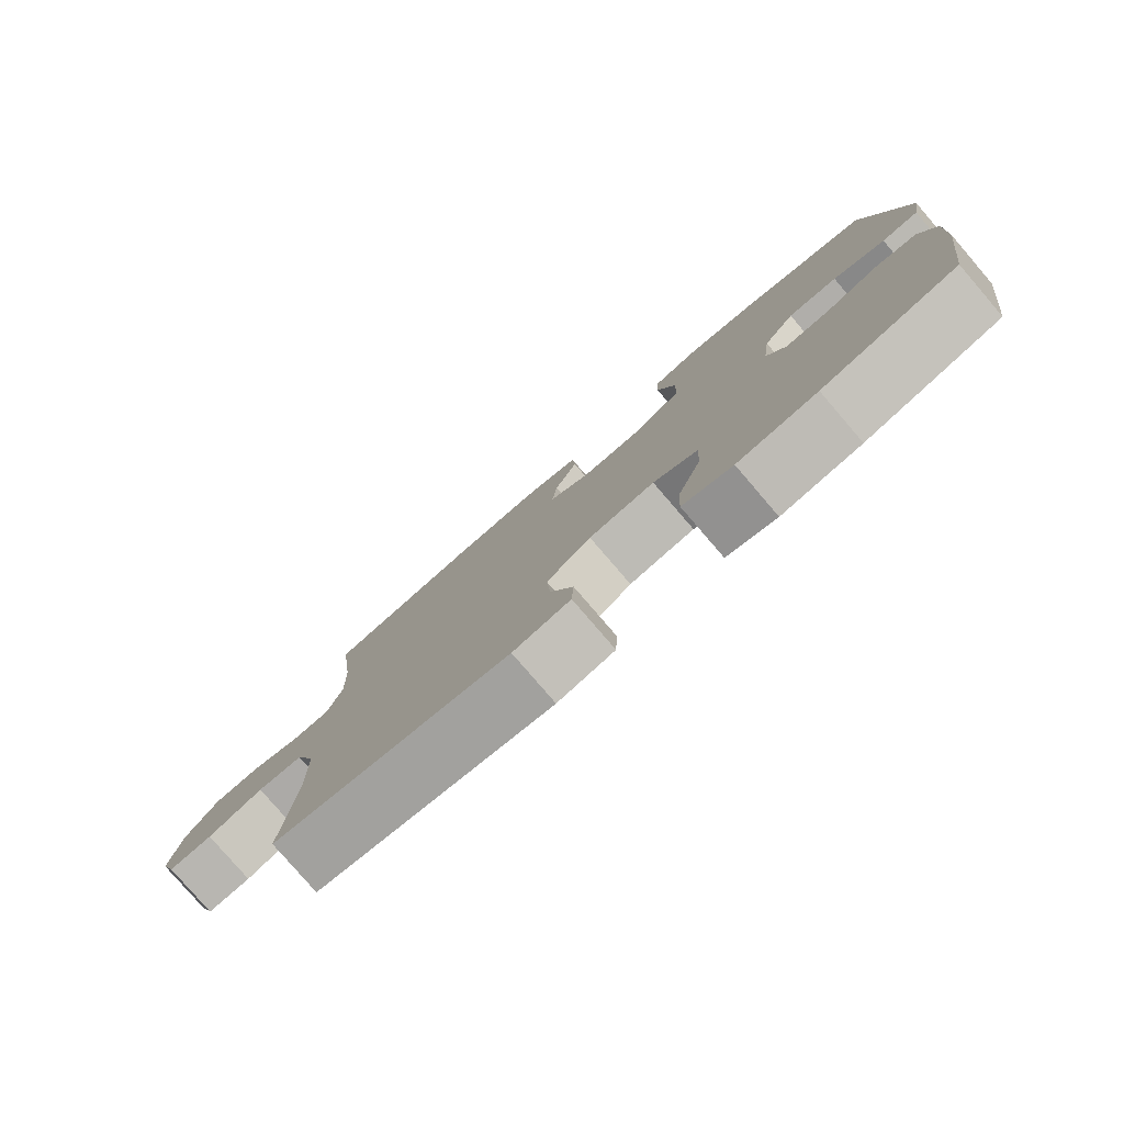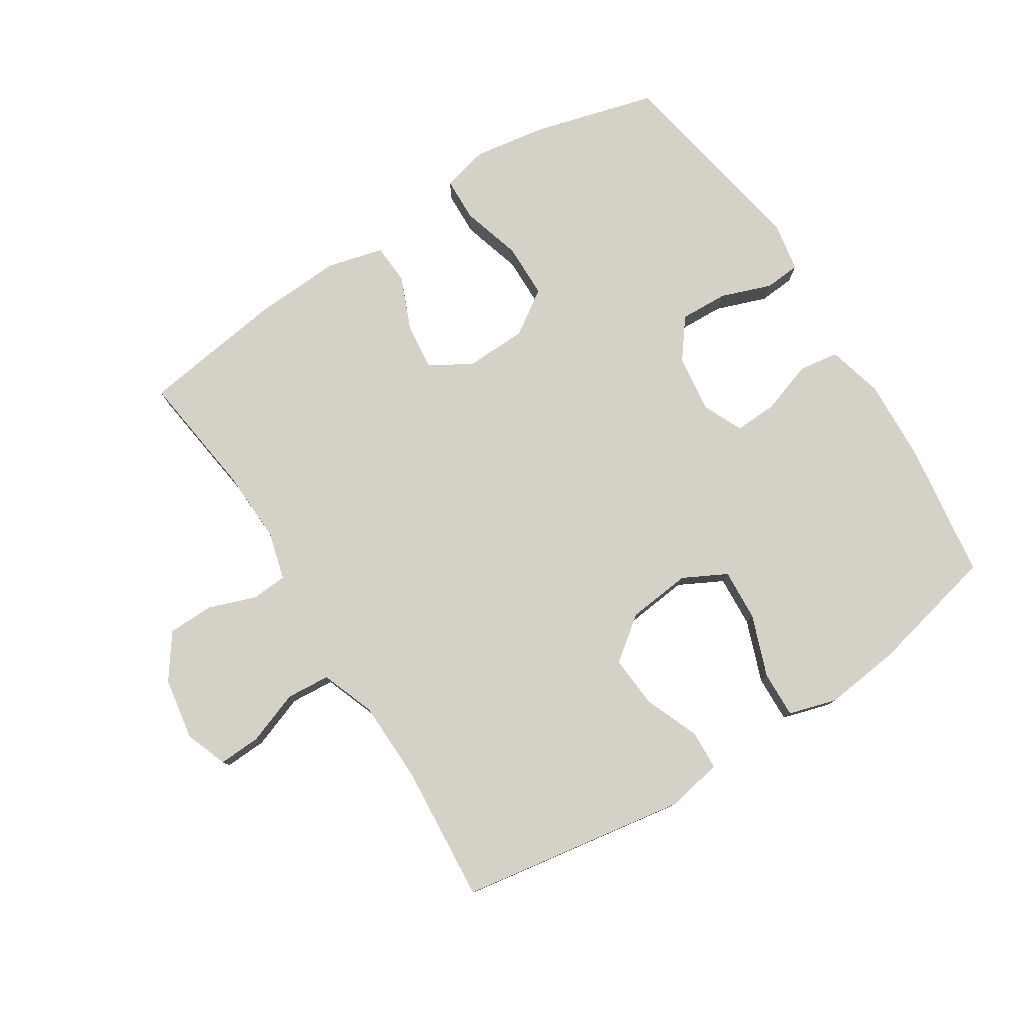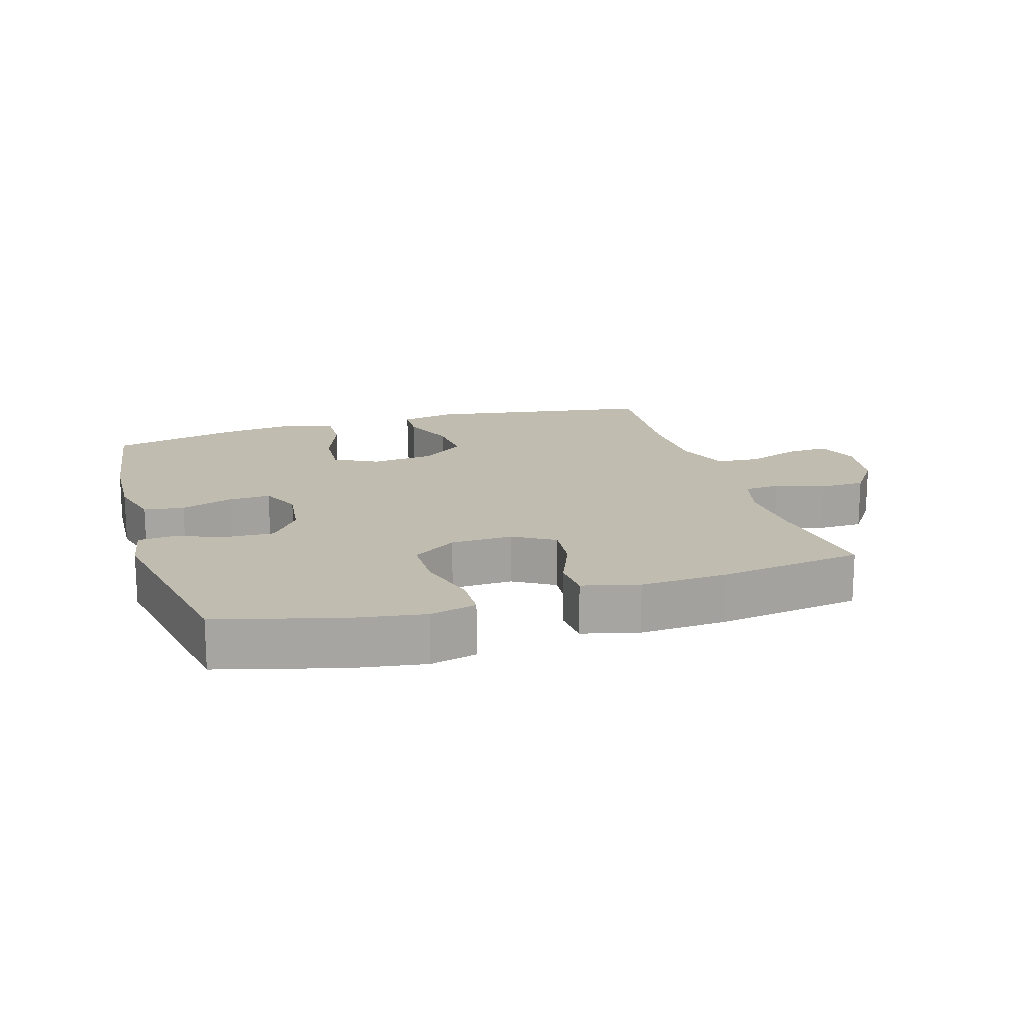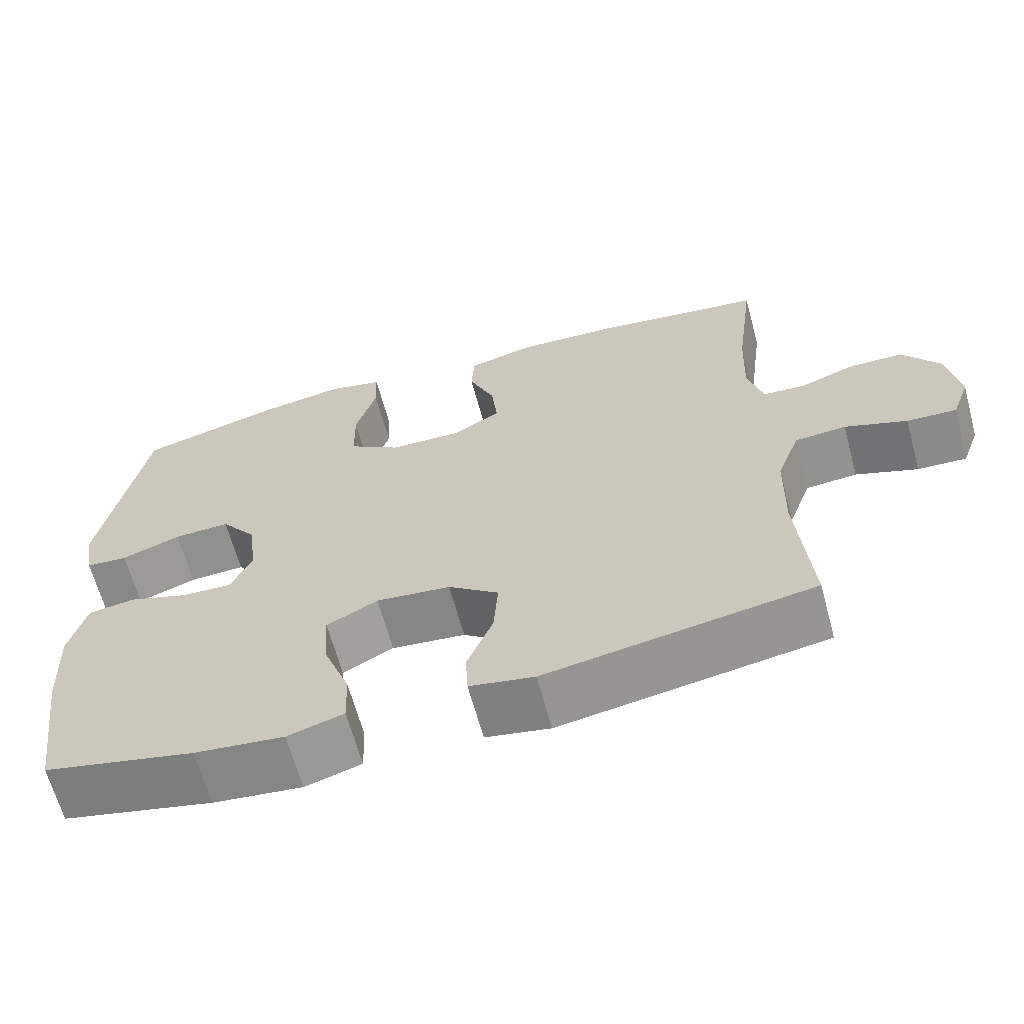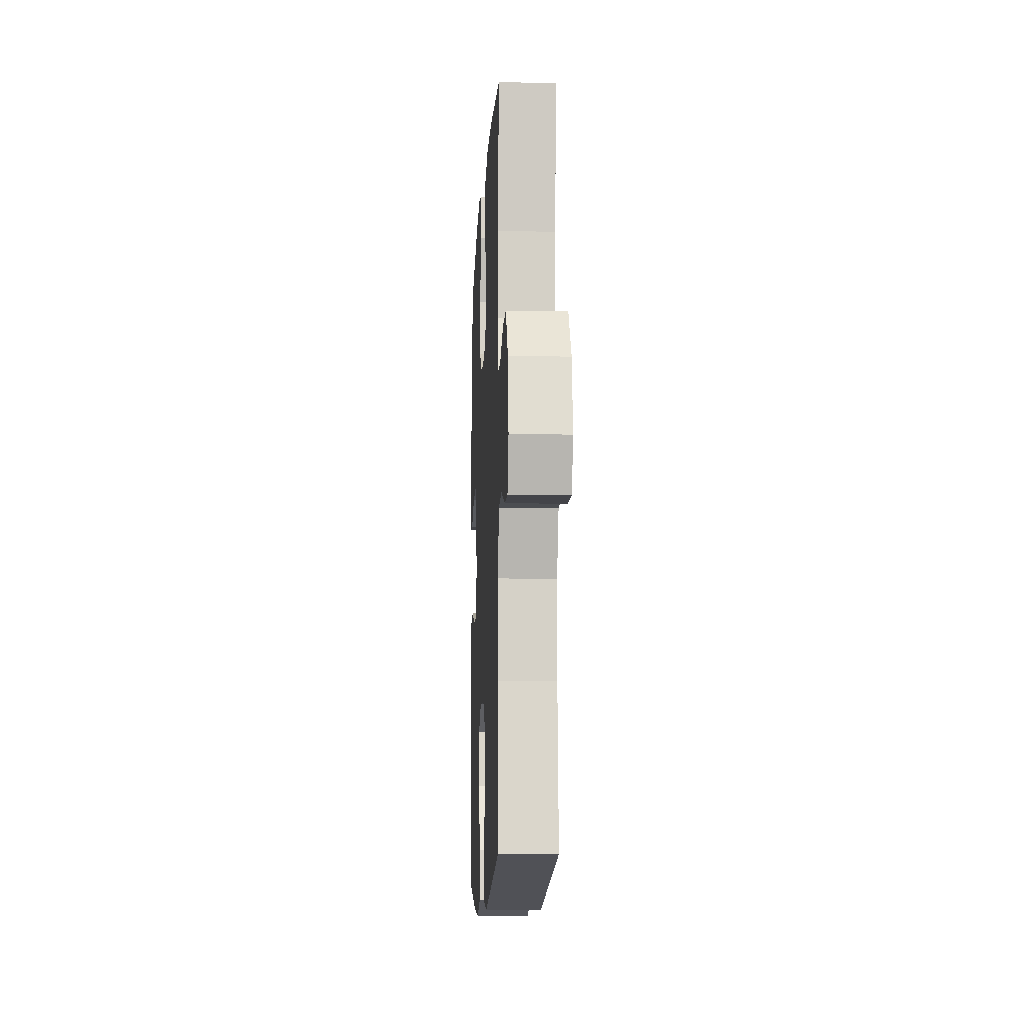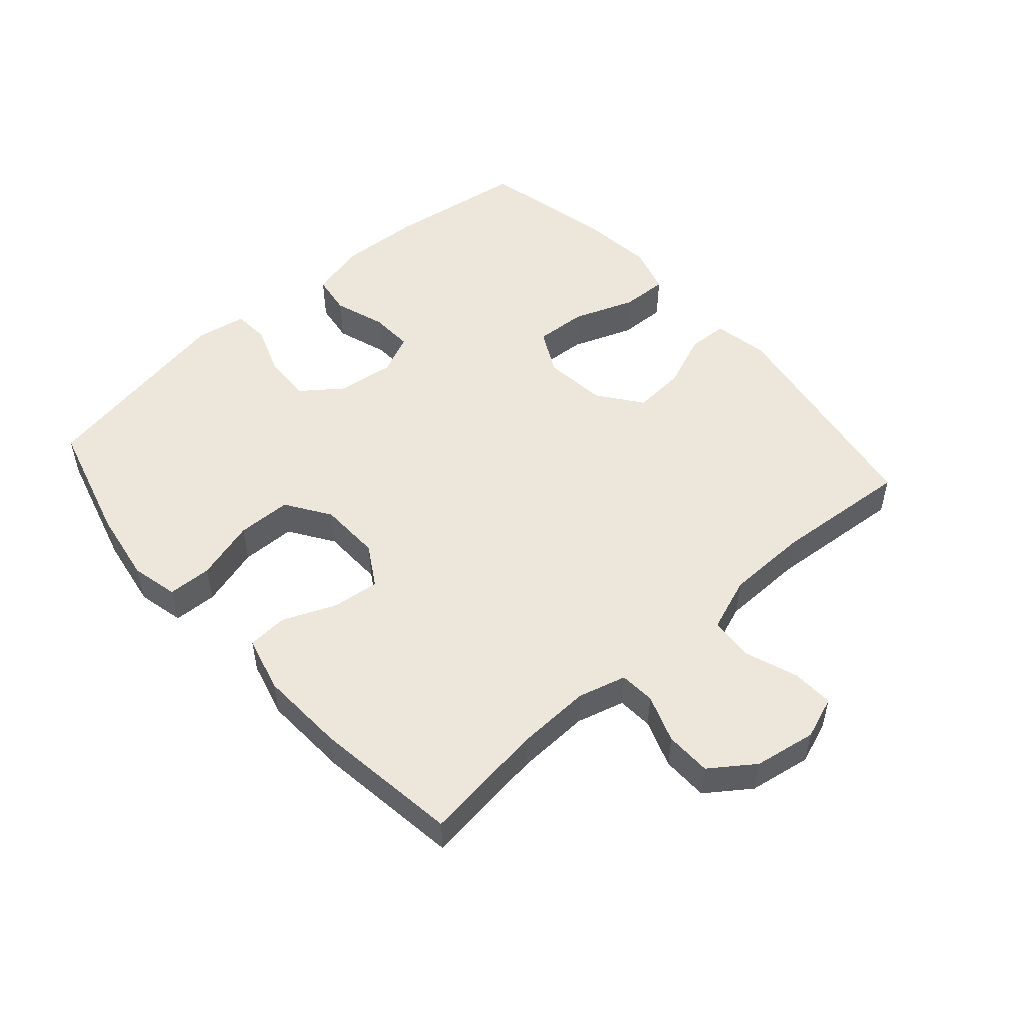
<metadata>
{"format":"obj","ext":"obj","renderer":"f3d","projection":"perspective","resolution":1024,"background":"white","views":[{"elev":-79.7,"azim":-139.3,"up":"+Z"},{"elev":78.8,"azim":147.4,"up":"+Y"},{"elev":16.6,"azim":-17.1,"up":"+Y"},{"elev":-64.7,"azim":15.2,"up":"+Z"},{"elev":-11.1,"azim":87.1,"up":"+Z"},{"elev":51.8,"azim":48.6,"up":"+Y"}]}
</metadata>
<code>
o path7470
v 0.2445 0.0375 0.5331
v 0.108 0.0375 0.5399
v 0.01929 0.0375 0.517
v 0.01531 0.0375 0.4529
v 0.05047 0.0375 0.369
v 0.05842 0.0375 0.2951
v -0.006027 0.0375 0.2563
v -0.1034 0.0375 0.2591
v -0.1731 0.0375 0.3055
v -0.1746 0.0375 0.3911
v -0.1469 0.0375 0.4864
v -0.1494 0.0375 0.5555
v -0.2231 0.0375 0.5729
v -0.3374 0.0375 0.5544
v -0.529 0.0375 0.5015
v -0.5879 0.0375 0.1795
v -0.574 0.0375 0.1008
v -0.5175 0.0375 0.09647
v -0.4378 0.0375 0.1255
v -0.3623 0.0375 0.1288
v -0.3145 0.0375 0.06622
v -0.3028 0.0375 -0.02473
v -0.3314 0.0375 -0.08739
v -0.399 0.0375 -0.08461
v -0.4801 0.0375 -0.05749
v -0.5435 0.0375 -0.0667
v -0.5664 0.0375 -0.1538
v -0.56 0.0375 -0.2841
v -0.529 0.0375 -0.5004
v -0.3256 0.0375 -0.5467
v -0.2052 0.0375 -0.5604
v -0.1296 0.0375 -0.538
v -0.132 0.0375 -0.4647
v -0.1679 0.0375 -0.3681
v -0.1729 0.0375 -0.2864
v -0.1042 0.0375 -0.2504
v -0.004028 0.0375 -0.2612
v 0.06402 0.0375 -0.3125
v 0.05816 0.0375 -0.3942
v 0.0234 0.0375 -0.4808
v 0.02646 0.0375 -0.5428
v 0.1134 0.0375 -0.5594
v 0.4727 0.0375 -0.5004
v 0.4554 0.0375 -0.2845
v 0.4582 0.0375 -0.1551
v 0.4897 0.0375 -0.07023
v 0.5587 0.0375 -0.0647
v 0.6422 0.0375 -0.09502
v 0.7086 0.0375 -0.09814
v 0.7331 0.0375 -0.03143
v 0.7168 0.0375 0.0662
v 0.6674 0.0375 0.1354
v 0.595 0.0375 0.1367
v 0.5196 0.0375 0.1096
v 0.4636 0.0375 0.1134
v 0.4429 0.0375 0.1894
v 0.4475 0.0375 0.3062
v 0.4727 0.0375 0.5015
v 0.2445 -0.0375 0.5331
v 0.108 -0.0375 0.5399
v 0.01929 -0.0375 0.517
v 0.01531 -0.0375 0.4529
v 0.05047 -0.0375 0.369
v 0.05842 -0.0375 0.2951
v -0.006027 -0.0375 0.2563
v -0.1034 -0.0375 0.2591
v -0.1731 -0.0375 0.3055
v -0.1746 -0.0375 0.3911
v -0.1469 -0.0375 0.4864
v -0.1494 -0.0375 0.5555
v -0.2231 -0.0375 0.5729
v -0.3374 -0.0375 0.5544
v -0.529 -0.0375 0.5015
v -0.5879 -0.0375 0.1795
v -0.574 -0.0375 0.1008
v -0.5175 -0.0375 0.09647
v -0.4378 -0.0375 0.1255
v -0.3623 -0.0375 0.1288
v -0.3145 -0.0375 0.06622
v -0.3028 -0.0375 -0.02473
v -0.3314 -0.0375 -0.08739
v -0.399 -0.0375 -0.08461
v -0.4801 -0.0375 -0.05749
v -0.5435 -0.0375 -0.0667
v -0.5664 -0.0375 -0.1538
v -0.56 -0.0375 -0.2841
v -0.529 -0.0375 -0.5004
v -0.3256 -0.0375 -0.5467
v -0.2052 -0.0375 -0.5604
v -0.1296 -0.0375 -0.538
v -0.132 -0.0375 -0.4647
v -0.1679 -0.0375 -0.3681
v -0.1729 -0.0375 -0.2864
v -0.1042 -0.0375 -0.2504
v -0.004028 -0.0375 -0.2612
v 0.06402 -0.0375 -0.3125
v 0.05816 -0.0375 -0.3942
v 0.0234 -0.0375 -0.4808
v 0.02646 -0.0375 -0.5428
v 0.1134 -0.0375 -0.5594
v 0.4727 -0.0375 -0.5004
v 0.4554 -0.0375 -0.2845
v 0.4582 -0.0375 -0.1551
v 0.4897 -0.0375 -0.07023
v 0.5587 -0.0375 -0.0647
v 0.6422 -0.0375 -0.09502
v 0.7086 -0.0375 -0.09814
v 0.7331 -0.0375 -0.03143
v 0.7168 -0.0375 0.0662
v 0.6674 -0.0375 0.1354
v 0.595 -0.0375 0.1367
v 0.5196 -0.0375 0.1096
v 0.4636 -0.0375 0.1134
v 0.4429 -0.0375 0.1894
v 0.4475 -0.0375 0.3062
v 0.4727 -0.0375 0.5015
v -0.5879 0.0375 0.1795
v -0.574 0.0375 0.1008
v -0.574 0.0375 0.1008
v -0.5175 0.0375 0.09647
v -0.5435 0.0375 -0.0667
v -0.5435 0.0375 -0.0667
v -0.5664 0.0375 -0.1538
v -0.56 0.0375 -0.2841
v -0.529 0.0375 0.5015
v -0.529 0.0375 0.5015
v -0.4801 0.0375 -0.05749
v -0.529 0.0375 -0.5004
v -0.529 0.0375 -0.5004
v -0.4378 0.0375 0.1255
v -0.399 0.0375 -0.08461
v -0.3374 0.0375 0.5544
v -0.3256 0.0375 -0.5467
v -0.3623 0.0375 0.1288
v -0.3314 0.0375 -0.08739
v -0.3314 0.0375 -0.08739
v -0.3145 0.0375 0.06622
v -0.2231 0.0375 0.5729
v -0.3028 0.0375 -0.02473
v -0.2052 0.0375 -0.5604
v -0.1494 0.0375 0.5555
v -0.1494 0.0375 0.5555
v -0.1679 0.0375 -0.3681
v -0.1729 0.0375 -0.2864
v -0.1729 0.0375 -0.2864
v -0.1296 0.0375 -0.538
v -0.1296 0.0375 -0.538
v -0.1469 0.0375 0.4864
v -0.1746 0.0375 0.3911
v -0.1731 0.0375 0.3055
v -0.1034 0.0375 0.2591
v -0.1042 0.0375 -0.2504
v -0.132 0.0375 -0.4647
v -0.004028 0.0375 -0.2612
v -0.006027 0.0375 0.2563
v 0.05842 0.0375 0.2951
v 0.05842 0.0375 0.2951
v 0.06402 0.0375 -0.3125
v 0.01929 0.0375 0.517
v 0.01929 0.0375 0.517
v 0.01531 0.0375 0.4529
v 0.05047 0.0375 0.369
v 0.108 0.0375 0.5399
v 0.05816 0.0375 -0.3942
v 0.0234 0.0375 -0.4808
v 0.02646 0.0375 -0.5428
v 0.02646 0.0375 -0.5428
v 0.1134 0.0375 -0.5594
v 0.2445 0.0375 0.5331
v 0.4429 0.0375 0.1894
v 0.4475 0.0375 0.3062
v 0.4636 0.0375 0.1134
v 0.4636 0.0375 0.1134
v 0.4727 0.0375 0.5015
v 0.4727 0.0375 0.5015
v 0.4727 0.0375 -0.5004
v 0.4727 0.0375 -0.5004
v 0.4554 0.0375 -0.2845
v 0.4582 0.0375 -0.1551
v 0.4897 0.0375 -0.07023
v 0.4897 0.0375 -0.07023
v 0.5196 0.0375 0.1096
v 0.5587 0.0375 -0.0647
v 0.595 0.0375 0.1367
v 0.6422 0.0375 -0.09502
v 0.6674 0.0375 0.1354
v 0.7086 0.0375 -0.09814
v 0.7086 0.0375 -0.09814
v 0.7168 0.0375 0.0662
v 0.7331 0.0375 -0.03143
v -0.5879 -0.0375 0.1795
v -0.574 -0.0375 0.1008
v -0.574 -0.0375 0.1008
v -0.5175 -0.0375 0.09647
v -0.5435 -0.0375 -0.0667
v -0.5435 -0.0375 -0.0667
v -0.5664 -0.0375 -0.1538
v -0.56 -0.0375 -0.2841
v -0.529 -0.0375 0.5015
v -0.529 -0.0375 0.5015
v -0.4801 -0.0375 -0.05749
v -0.529 -0.0375 -0.5004
v -0.529 -0.0375 -0.5004
v -0.4378 -0.0375 0.1255
v -0.399 -0.0375 -0.08461
v -0.3374 -0.0375 0.5544
v -0.3256 -0.0375 -0.5467
v -0.3623 -0.0375 0.1288
v -0.3314 -0.0375 -0.08739
v -0.3314 -0.0375 -0.08739
v -0.3145 -0.0375 0.06622
v -0.2231 -0.0375 0.5729
v -0.3028 -0.0375 -0.02473
v -0.2052 -0.0375 -0.5604
v -0.1494 -0.0375 0.5555
v -0.1494 -0.0375 0.5555
v -0.1679 -0.0375 -0.3681
v -0.1729 -0.0375 -0.2864
v -0.1729 -0.0375 -0.2864
v -0.1296 -0.0375 -0.538
v -0.1296 -0.0375 -0.538
v -0.1469 -0.0375 0.4864
v -0.1746 -0.0375 0.3911
v -0.1731 -0.0375 0.3055
v -0.1034 -0.0375 0.2591
v -0.1042 -0.0375 -0.2504
v -0.132 -0.0375 -0.4647
v -0.004028 -0.0375 -0.2612
v -0.006027 -0.0375 0.2563
v 0.05842 -0.0375 0.2951
v 0.05842 -0.0375 0.2951
v 0.06402 -0.0375 -0.3125
v 0.01929 -0.0375 0.517
v 0.01929 -0.0375 0.517
v 0.01531 -0.0375 0.4529
v 0.05047 -0.0375 0.369
v 0.108 -0.0375 0.5399
v 0.05816 -0.0375 -0.3942
v 0.0234 -0.0375 -0.4808
v 0.02646 -0.0375 -0.5428
v 0.02646 -0.0375 -0.5428
v 0.1134 -0.0375 -0.5594
v 0.2445 -0.0375 0.5331
v 0.4429 -0.0375 0.1894
v 0.4475 -0.0375 0.3062
v 0.4636 -0.0375 0.1134
v 0.4636 -0.0375 0.1134
v 0.4727 -0.0375 0.5015
v 0.4727 -0.0375 0.5015
v 0.4727 -0.0375 -0.5004
v 0.4727 -0.0375 -0.5004
v 0.4554 -0.0375 -0.2845
v 0.4582 -0.0375 -0.1551
v 0.4897 -0.0375 -0.07023
v 0.4897 -0.0375 -0.07023
v 0.5196 -0.0375 0.1096
v 0.5587 -0.0375 -0.0647
v 0.595 -0.0375 0.1367
v 0.6422 -0.0375 -0.09502
v 0.6674 -0.0375 0.1354
v 0.7086 -0.0375 -0.09814
v 0.7086 -0.0375 -0.09814
v 0.7168 -0.0375 0.0662
v 0.7331 -0.0375 -0.03143
f 237 236 243
f 246 253 254
f 199 204 208
f 229 228 246
f 192 194 191
f 214 217 207
f 264 263 259
f 217 214 227
f 191 204 199
f 199 223 206
f 246 254 256
f 242 239 240
f 257 263 258
f 246 228 253
f 250 238 242
f 223 199 224
f 243 245 248
f 229 226 228
f 197 201 195
f 224 211 225
f 252 238 250
f 226 209 218
f 225 213 229
f 253 232 252
f 228 232 253
f 232 238 252
f 243 230 245
f 218 209 198
f 198 205 197
f 204 191 194
f 211 213 225
f 233 235 237
f 244 230 246
f 245 230 244
f 215 212 222
f 197 205 201
f 198 217 218
f 256 257 258
f 213 209 226
f 230 243 236
f 222 212 223
f 208 224 199
f 227 214 220
f 257 256 254
f 207 198 202
f 212 206 223
f 260 258 263
f 259 263 257
f 236 237 235
f 198 209 205
f 224 208 211
f 207 217 198
f 230 229 246
f 264 259 261
f 229 213 226
f 242 238 239
f 16 119 193 74
f 17 18 76 75
f 122 27 85 196
f 27 28 86 85
f 126 16 74 200
f 25 26 84 83
f 28 129 203 86
f 18 19 77 76
f 24 25 83 82
f 14 15 73 72
f 29 30 88 87
f 19 20 78 77
f 136 24 82 210
f 20 21 79 78
f 13 14 72 71
f 22 23 81 80
f 30 31 89 88
f 21 22 80 79
f 142 13 71 216
f 34 145 219 92
f 31 147 221 89
f 11 12 70 69
f 10 11 69 68
f 9 10 68 67
f 8 9 67 66
f 35 36 94 93
f 33 34 92 91
f 32 33 91 90
f 36 37 95 94
f 7 8 66 65
f 157 7 65 231
f 37 38 96 95
f 160 4 62 234
f 4 5 63 62
f 2 3 61 60
f 39 40 98 97
f 40 167 241 98
f 41 42 100 99
f 5 6 64 63
f 38 39 97 96
f 1 2 60 59
f 56 57 115 114
f 173 56 114 247
f 175 1 59 249
f 177 44 102 251
f 42 43 101 100
f 44 45 103 102
f 45 181 255 103
f 54 55 113 112
f 57 58 116 115
f 46 47 105 104
f 53 54 112 111
f 47 48 106 105
f 52 53 111 110
f 48 188 262 106
f 51 52 110 109
f 50 51 109 108
f 49 50 108 107
f 163 169 162
f 172 180 179
f 125 134 130
f 155 172 154
f 118 117 120
f 140 133 143
f 190 185 189
f 143 153 140
f 117 125 130
f 125 132 149
f 172 182 180
f 168 166 165
f 183 184 189
f 172 179 154
f 176 168 164
f 149 150 125
f 169 174 171
f 155 154 152
f 123 121 127
f 150 151 137
f 178 176 164
f 152 144 135
f 151 155 139
f 179 178 158
f 154 179 158
f 158 178 164
f 169 171 156
f 144 124 135
f 124 123 131
f 130 120 117
f 137 151 139
f 159 163 161
f 170 172 156
f 171 170 156
f 141 148 138
f 123 127 131
f 124 144 143
f 182 184 183
f 139 152 135
f 156 162 169
f 148 149 138
f 134 125 150
f 153 146 140
f 183 180 182
f 133 128 124
f 138 149 132
f 186 189 184
f 185 183 189
f 162 161 163
f 124 131 135
f 150 137 134
f 133 124 143
f 156 172 155
f 190 187 185
f 155 152 139
f 168 165 164

</code>
